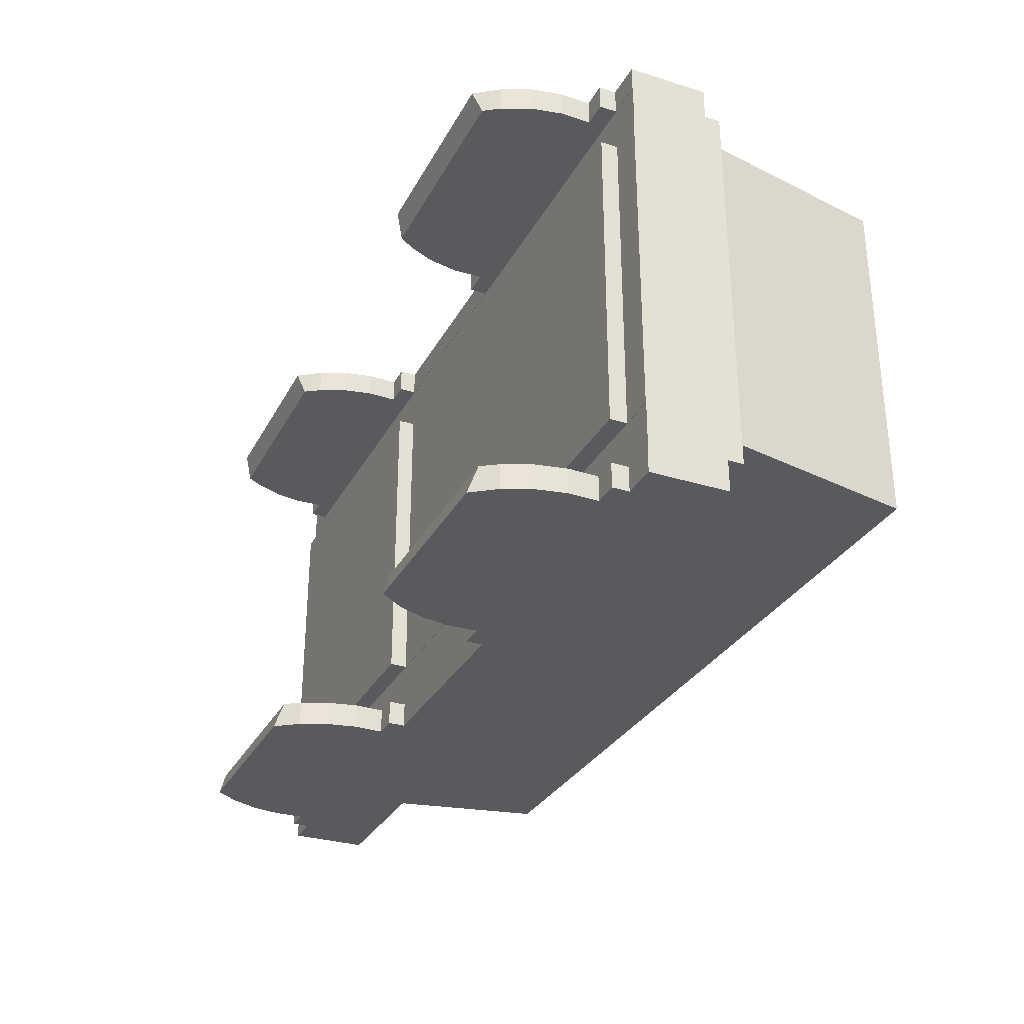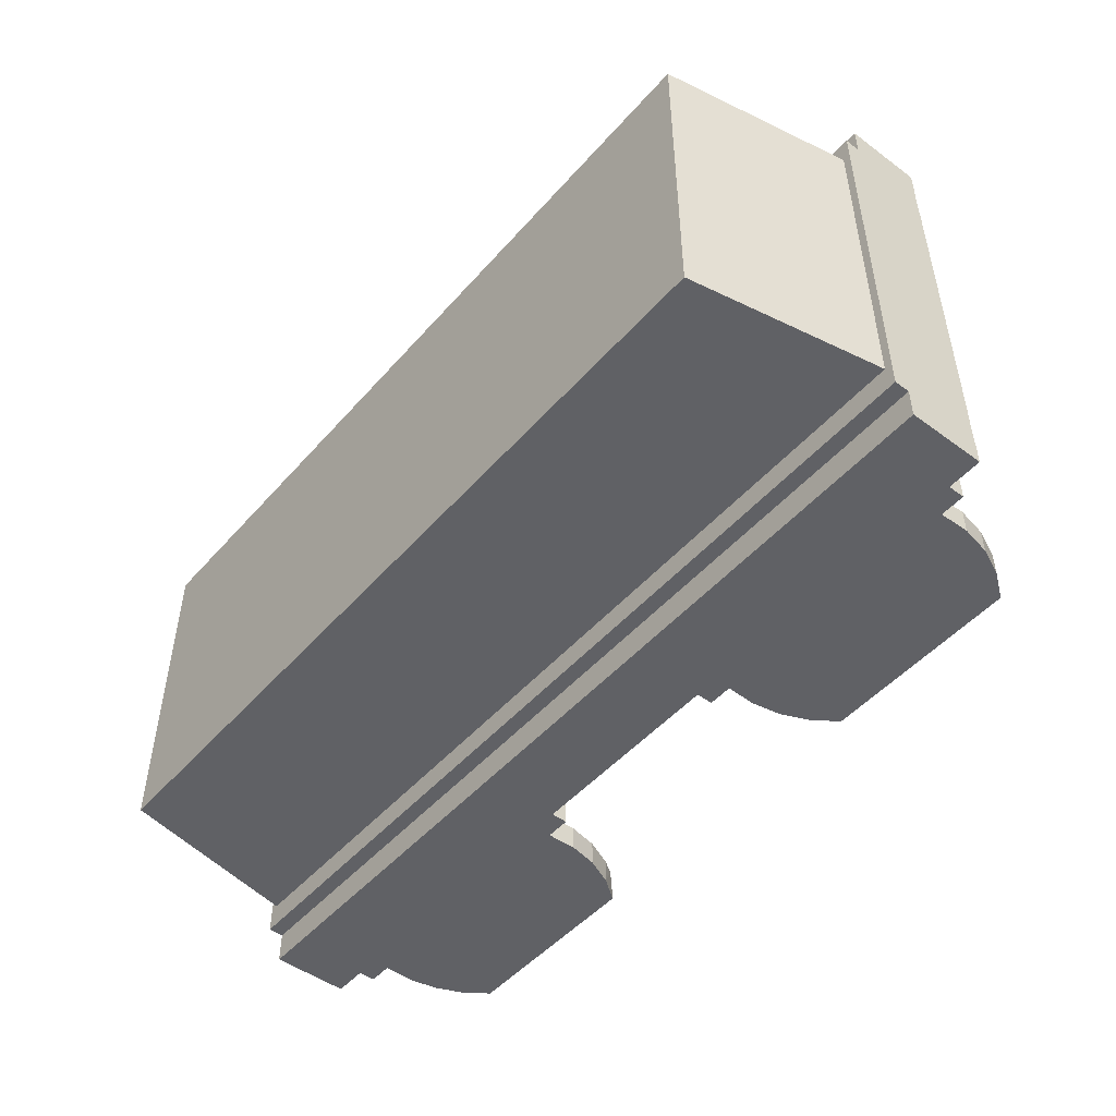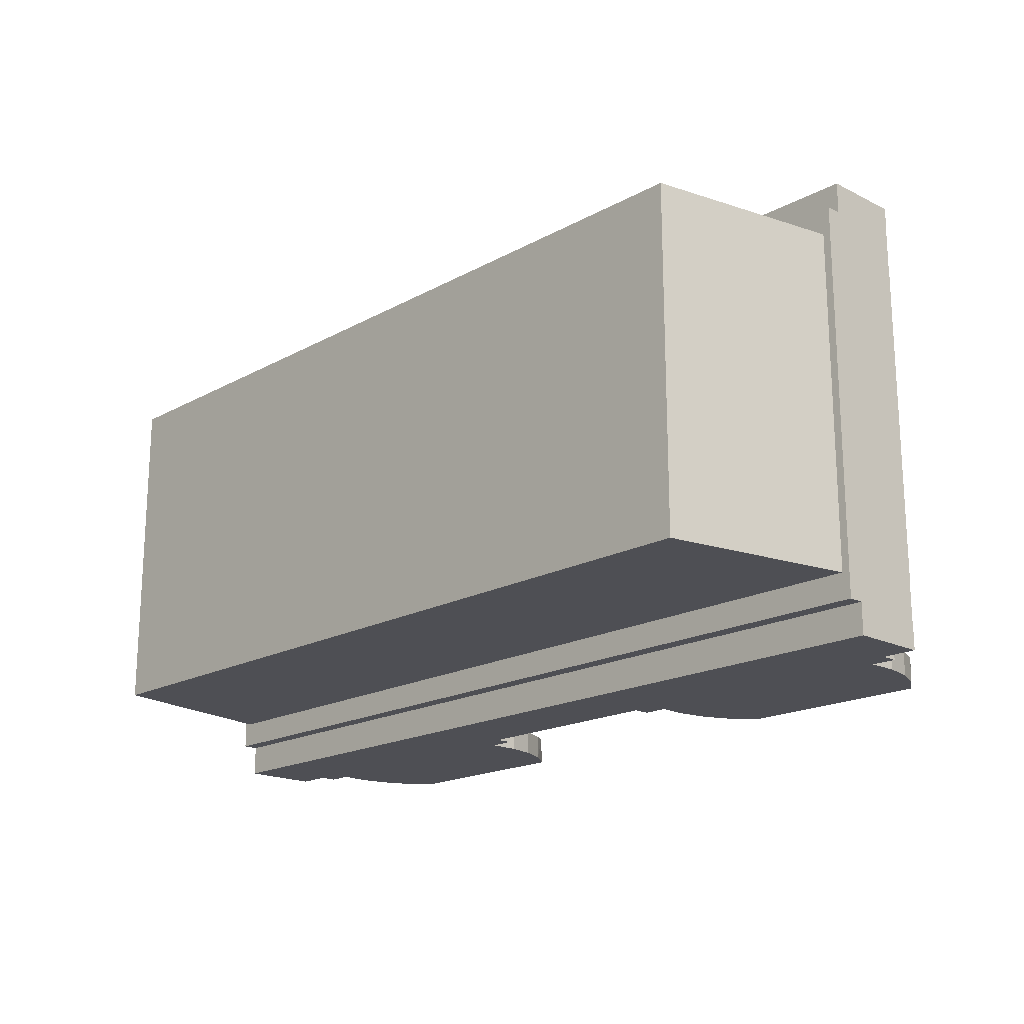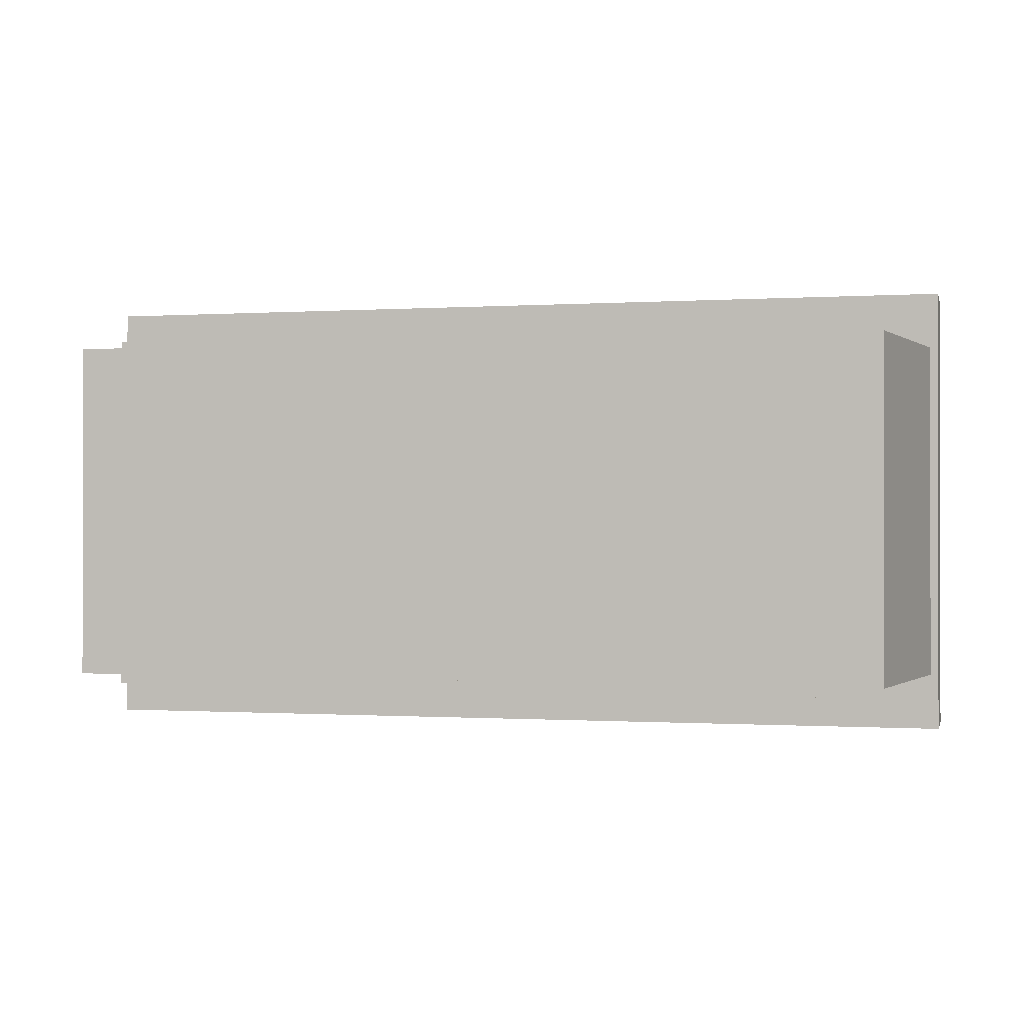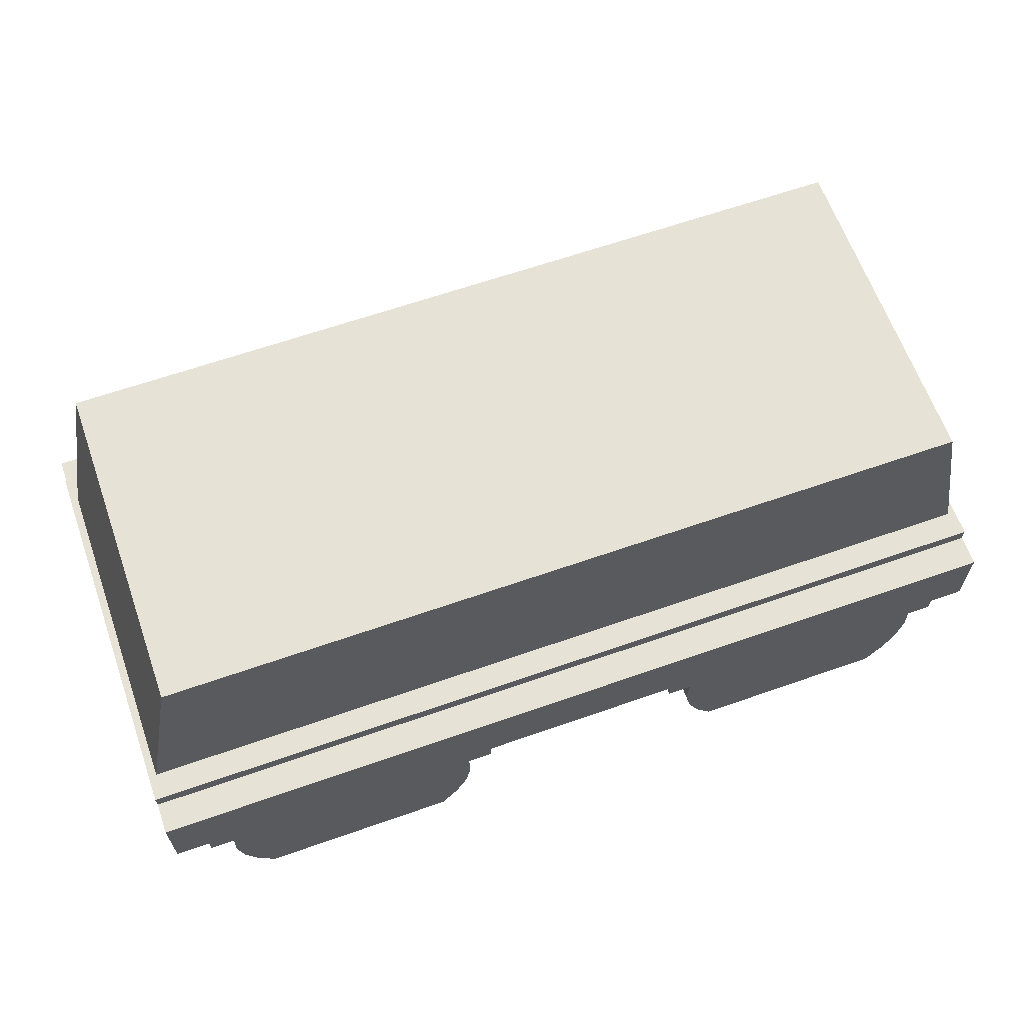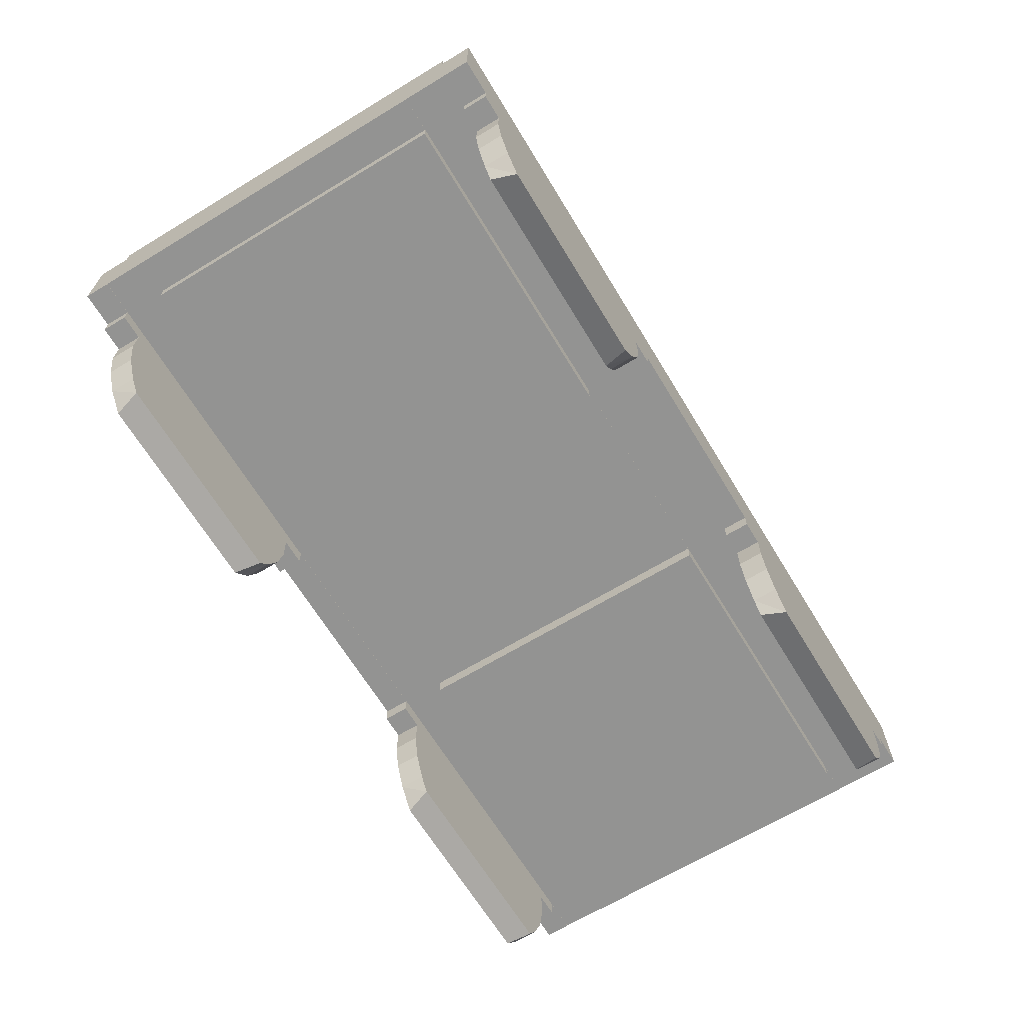
<metadata>
{"format":"obj","ext":"obj","renderer":"f3d","projection":"perspective","resolution":1024,"background":"white","views":[{"elev":-30.6,"azim":-114.1,"up":"+Y"},{"elev":-48.9,"azim":50.7,"up":"+Y"},{"elev":-18.4,"azim":46.4,"up":"+Y"},{"elev":-0.5,"azim":13.7,"up":"+Y"},{"elev":63.7,"azim":-19.5,"up":"+Z"},{"elev":-66.6,"azim":-58.7,"up":"+Z"}]}
</metadata>
<code>
v  -0.1702 -0.2188 -0.1722
v  -0.1774 -0.2457 -0.1808
v  -0.4014 -0.2188 -0.1722
v  -0.3941 -0.2457 -0.1808
v  -0.4573 0.1703 -0.06234
v  -0.1135 0.1703 -0.06234
v  -0.4573 -0.1703 -0.06234
v  -0.1135 -0.1703 -0.06234
v  -0.1774 0.2457 -0.1808
v  -0.1702 0.2188 -0.1722
v  -0.3941 0.2457 -0.1808
v  -0.4014 0.2188 -0.1722
v  -0.4573 0.2457 -0.04415
v  -0.4953 0.2457 -0.04415
v  -0.4953 0.2457 0.04064
v  -0.1409 0.2457 -0.06234
v  -0.4306 0.2457 -0.06234
v  -0.4573 0.2457 -0.06234
v  0.4953 0.2457 0.04064
v  -0.1135 0.2457 -0.04415
v  0.4578 0.2457 -0.04415
v  0.1409 0.2457 -0.06234
v  0.4953 0.2457 -0.04415
v  0.1144 0.2457 -0.04415
v  -0.1135 0.2457 -0.06234
v  -0.4126 0.2457 -0.1555
v  -0.14 0.2457 -0.09446
v  -0.4254 0.2457 -0.126
v  -0.4315 0.2457 -0.09446
v  -0.159 0.2457 -0.1555
v  -0.1461 0.2457 -0.126
v  0.1144 0.2457 -0.06234
v  0.4306 0.2457 -0.06234
v  0.14 0.2457 -0.09446
v  0.4578 0.2457 -0.06234
v  0.1461 0.2457 -0.126
v  0.1589 0.2457 -0.1555
v  0.4315 0.2457 -0.09446
v  0.4125 0.2457 -0.1555
v  0.1774 0.2457 -0.1808
v  0.4254 0.2457 -0.126
v  0.3941 0.2457 -0.1808
v  -0.4953 0.2116 0.04064
v  0.4953 0.2116 0.04064
v  -0.4953 0.2116 0.05745
v  0.4953 0.2116 0.05745
v  -0.4953 -0.2116 0.05745
v  -0.4868 -0.1834 0.05745
v  -0.4868 0.1834 0.05745
v  0.4868 -0.1834 0.05745
v  0.4953 -0.2116 0.05745
v  0.4868 0.1834 0.05745
v  0.4459 0.1834 0.2637
v  -0.4459 0.1834 0.2637
v  0.4459 -0.1834 0.2637
v  -0.4459 -0.1834 0.2637
v  -0.4953 -0.2116 0.04064
v  0.4953 -0.2116 0.04064
v  -0.4953 -0.2457 0.04064
v  0.4953 -0.2457 0.04064
v  0.4306 -0.2457 -0.06234
v  0.4578 -0.2457 -0.06234
v  0.4578 -0.2457 -0.04415
v  0.1409 -0.2457 -0.06234
v  0.4315 -0.2457 -0.09446
v  0.4953 -0.2457 -0.04415
v  -0.4573 -0.2457 -0.04415
v  -0.4306 -0.2457 -0.06234
v  0.1144 -0.2457 -0.04415
v  -0.1135 -0.2457 -0.04415
v  -0.4953 -0.2457 -0.04415
v  -0.4573 -0.2457 -0.06234
v  -0.1409 -0.2457 -0.06234
v  -0.4315 -0.2457 -0.09446
v  -0.1135 -0.2457 -0.06234
v  -0.4254 -0.2457 -0.126
v  -0.4126 -0.2457 -0.1555
v  -0.14 -0.2457 -0.09446
v  -0.159 -0.2457 -0.1555
v  -0.1461 -0.2457 -0.126
v  0.1144 -0.2457 -0.06234
v  0.4125 -0.2457 -0.1555
v  0.14 -0.2457 -0.09446
v  0.4254 -0.2457 -0.126
v  0.1589 -0.2457 -0.1555
v  0.3941 -0.2457 -0.1808
v  0.1461 -0.2457 -0.126
v  0.1774 -0.2457 -0.1808
v  0.4013 -0.2188 -0.1722
v  0.1701 -0.2188 -0.1722
v  -0.4306 -0.2188 -0.06234
v  -0.4573 -0.2188 -0.06234
v  -0.4573 -0.2188 -0.04415
v  -0.4315 -0.2188 -0.09446
v  -0.1409 -0.2188 -0.06234
v  -0.1135 -0.2188 -0.04415
v  -0.4953 -0.2188 -0.04371
v  -0.4953 -0.2188 -0.04415
v  -0.4254 -0.2188 -0.126
v  -0.1135 -0.2188 -0.06234
v  -0.4126 -0.2188 -0.1555
v  -0.14 -0.2188 -0.09446
v  0.4953 -0.2188 -0.04371
v  0.1144 -0.2188 -0.04415
v  0.4953 -0.2188 -0.04415
v  0.4578 -0.2188 -0.04415
v  0.1144 -0.2188 -0.06234
v  0.1409 -0.2188 -0.06234
v  0.4306 -0.2188 -0.06234
v  0.4578 -0.2188 -0.06234
v  0.4315 -0.2188 -0.09446
v  0.4254 -0.2188 -0.126
v  0.4125 -0.2188 -0.1555
v  0.14 -0.2188 -0.09446
v  0.1589 -0.2188 -0.1555
v  0.1461 -0.2188 -0.126
v  -0.1461 -0.2188 -0.126
v  -0.159 -0.2188 -0.1555
v  -0.4953 -0.1703 -0.04371
v  0.4953 -0.1703 -0.04371
v  0.4953 -0.1703 -0.04415
v  0.4578 -0.1703 -0.04415
v  0.4578 -0.1703 -0.06234
v  0.1144 -0.1703 -0.04415
v  -0.4953 -0.1703 -0.04415
v  -0.4573 -0.1703 -0.04415
v  -0.1135 -0.1703 -0.04415
v  0.1144 -0.1703 -0.06234
v  -0.1135 -0.1703 -0.06234
v  -0.4573 -0.1703 -0.06234
v  0.1144 0.1703 -0.06234
v  0.4578 0.1703 -0.06234
v  0.1144 -0.1703 -0.06234
v  0.4578 -0.1703 -0.06234
v  0.4953 0.1703 -0.04371
v  0.4953 0.1703 -0.04415
v  0.4578 0.1703 -0.04415
v  0.1144 0.1703 -0.04415
v  -0.1135 0.1703 -0.04415
v  -0.4953 0.1703 -0.04371
v  0.4578 0.1703 -0.06234
v  0.1144 0.1703 -0.06234
v  -0.4573 0.1703 -0.04415
v  -0.4953 0.1703 -0.04415
v  -0.1135 0.1703 -0.06234
v  -0.4573 0.1703 -0.06234
v  -0.4953 0.2188 -0.04371
v  0.4953 0.2188 -0.04371
v  -0.4573 0.2188 -0.04415
v  -0.4573 0.2188 -0.06234
v  -0.4306 0.2188 -0.06234
v  -0.1409 0.2188 -0.06234
v  -0.1135 0.2188 -0.04415
v  -0.4953 0.2188 -0.04415
v  -0.1135 0.2188 -0.06234
v  -0.14 0.2188 -0.09446
v  0.1144 0.2188 -0.04415
v  0.4578 0.2188 -0.04415
v  0.4953 0.2188 -0.04415
v  0.1409 0.2188 -0.06234
v  0.4306 0.2188 -0.06234
v  0.1144 0.2188 -0.06234
v  0.4578 0.2188 -0.06234
v  0.14 0.2188 -0.09446
v  0.1461 0.2188 -0.126
v  0.1589 0.2188 -0.1555
v  0.4315 0.2188 -0.09446
v  0.1701 0.2188 -0.1722
v  0.4013 0.2188 -0.1722
v  0.4125 0.2188 -0.1555
v  0.4254 0.2188 -0.126
v  -0.1461 0.2188 -0.126
v  -0.159 0.2188 -0.1555
v  -0.4315 0.2188 -0.09446
v  -0.4126 0.2188 -0.1555
v  -0.4254 0.2188 -0.126
g <STL_BINARY>
f 1 2 3
f 3 2 4
f 5 6 7
f 7 6 8
f 9 10 11
f 11 10 12
f 13 14 15
f 15 16 13
f 13 16 17
f 13 17 18
f 19 20 15
f 15 20 16
f 21 22 19
f 21 19 23
f 22 24 19
f 19 24 20
f 20 25 16
f 26 16 27
f 26 28 16
f 16 28 29
f 16 29 17
f 30 11 26
f 30 26 31
f 31 26 27
f 9 11 30
f 22 32 24
f 33 34 22
f 33 22 21
f 21 35 33
f 36 34 33
f 36 33 37
f 37 33 38
f 39 40 37
f 39 37 41
f 37 38 41
f 42 40 39
f 15 43 19
f 19 43 44
f 43 45 44
f 44 45 46
f 47 48 49
f 48 47 50
f 50 47 51
f 49 45 47
f 52 46 49
f 49 46 45
f 50 51 52
f 52 51 46
f 53 52 54
f 54 52 49
f 55 53 56
f 56 53 54
f 50 55 48
f 48 55 56
f 47 57 51
f 51 57 58
f 57 59 58
f 58 59 60
f 61 62 63
f 63 64 61
f 64 65 61
f 66 60 63
f 63 60 64
f 67 68 60
f 67 60 59
f 69 64 60
f 69 60 70
f 70 60 68
f 59 71 67
f 72 68 67
f 70 68 73
f 73 68 74
f 73 75 70
f 76 77 73
f 73 74 76
f 77 78 73
f 4 2 77
f 77 2 79
f 79 80 77
f 77 80 78
f 81 64 69
f 82 64 83
f 82 84 64
f 64 84 65
f 85 86 82
f 85 82 87
f 87 82 83
f 88 86 85
f 89 86 90
f 90 86 88
f 91 92 93
f 94 91 95
f 91 93 95
f 95 93 96
f 97 96 93
f 97 93 98
f 94 95 99
f 95 96 100
f 99 95 101
f 101 95 102
f 103 104 96
f 103 96 97
f 103 105 106
f 106 104 103
f 107 104 108
f 108 104 109
f 106 109 104
f 110 109 106
f 109 111 108
f 108 111 112
f 108 112 113
f 113 114 108
f 89 90 113
f 113 90 115
f 115 116 113
f 113 116 114
f 101 102 117
f 118 3 101
f 118 101 117
f 1 3 118
f 97 119 103
f 103 119 120
f 121 120 122
f 122 120 119
f 123 122 124
f 124 122 119
f 119 125 126
f 124 119 127
f 127 119 126
f 124 128 123
f 127 126 129
f 129 126 130
f 131 132 133
f 133 132 134
f 135 136 137
f 137 138 135
f 135 138 139
f 135 139 140
f 141 142 137
f 137 142 138
f 140 139 143
f 140 143 144
f 145 146 139
f 139 146 143
f 140 147 135
f 135 147 148
f 149 150 151
f 151 152 149
f 149 152 153
f 154 149 147
f 147 149 153
f 152 155 153
f 151 156 152
f 147 153 148
f 148 153 157
f 158 159 148
f 148 157 158
f 160 161 157
f 160 157 162
f 158 157 161
f 158 161 163
f 164 161 160
f 164 165 161
f 161 165 166
f 161 166 167
f 168 169 166
f 166 169 170
f 166 170 171
f 167 166 171
f 172 156 151
f 151 173 172
f 174 173 151
f 175 10 173
f 175 173 176
f 176 173 174
f 12 10 175
f 42 169 40
f 40 169 168
f 14 154 147
f 147 15 14
f 140 43 147
f 147 43 15
f 144 125 140
f 140 125 119
f 119 47 140
f 140 47 45
f 140 45 43
f 97 59 119
f 59 57 119
f 119 57 47
f 98 71 97
f 97 71 59
f 66 105 103
f 103 60 66
f 120 58 103
f 103 58 60
f 120 121 136
f 136 135 120
f 120 135 58
f 135 51 58
f 148 19 135
f 135 19 44
f 135 44 51
f 51 44 46
f 148 23 19
f 159 23 148
f 55 50 53
f 53 50 52
f 48 56 49
f 49 56 54
f 170 169 42
f 42 39 170
f 170 39 41
f 170 41 171
f 171 41 38
f 171 38 167
f 167 38 33
f 167 33 161
f 21 23 158
f 158 23 159
f 35 21 163
f 163 21 158
f 33 35 161
f 161 35 163
f 137 136 122
f 122 136 121
f 141 137 123
f 123 137 122
f 66 63 105
f 105 63 106
f 63 62 106
f 106 62 110
f 62 61 110
f 110 61 109
f 82 86 89
f 89 113 82
f 82 113 112
f 82 112 84
f 84 112 111
f 84 111 65
f 65 111 109
f 65 109 61
f 14 13 154
f 154 13 149
f 13 18 149
f 149 18 150
f 26 11 12
f 12 175 26
f 26 175 176
f 26 176 28
f 28 176 174
f 28 174 29
f 29 174 151
f 29 151 17
f 18 17 150
f 150 17 151
f 144 143 125
f 125 143 126
f 143 146 126
f 126 146 130
f 101 3 4
f 4 77 101
f 101 77 76
f 101 76 99
f 99 76 74
f 99 74 94
f 94 74 68
f 94 68 91
f 67 71 93
f 93 71 98
f 72 67 92
f 92 67 93
f 68 72 91
f 91 72 92
f 173 10 9
f 9 30 173
f 173 30 31
f 173 31 172
f 172 31 27
f 172 27 156
f 156 27 16
f 156 16 152
f 37 40 168
f 168 166 37
f 37 166 165
f 37 165 36
f 36 165 164
f 36 164 34
f 34 164 160
f 34 160 22
f 32 22 162
f 162 22 160
f 24 32 157
f 157 32 162
f 20 24 153
f 153 24 157
f 25 20 155
f 155 20 153
f 16 25 152
f 152 25 155
f 138 142 124
f 124 142 128
f 139 138 127
f 127 138 124
f 145 139 129
f 129 139 127
f 75 73 100
f 100 73 95
f 70 75 96
f 96 75 100
f 69 70 104
f 104 70 96
f 81 69 107
f 107 69 104
f 64 81 108
f 108 81 107
f 79 2 1
f 1 118 79
f 79 118 117
f 79 117 80
f 80 117 102
f 80 102 78
f 78 102 95
f 78 95 73
f 115 90 88
f 88 85 115
f 115 85 87
f 115 87 116
f 116 87 83
f 116 83 114
f 114 83 64
f 114 64 108

</code>
